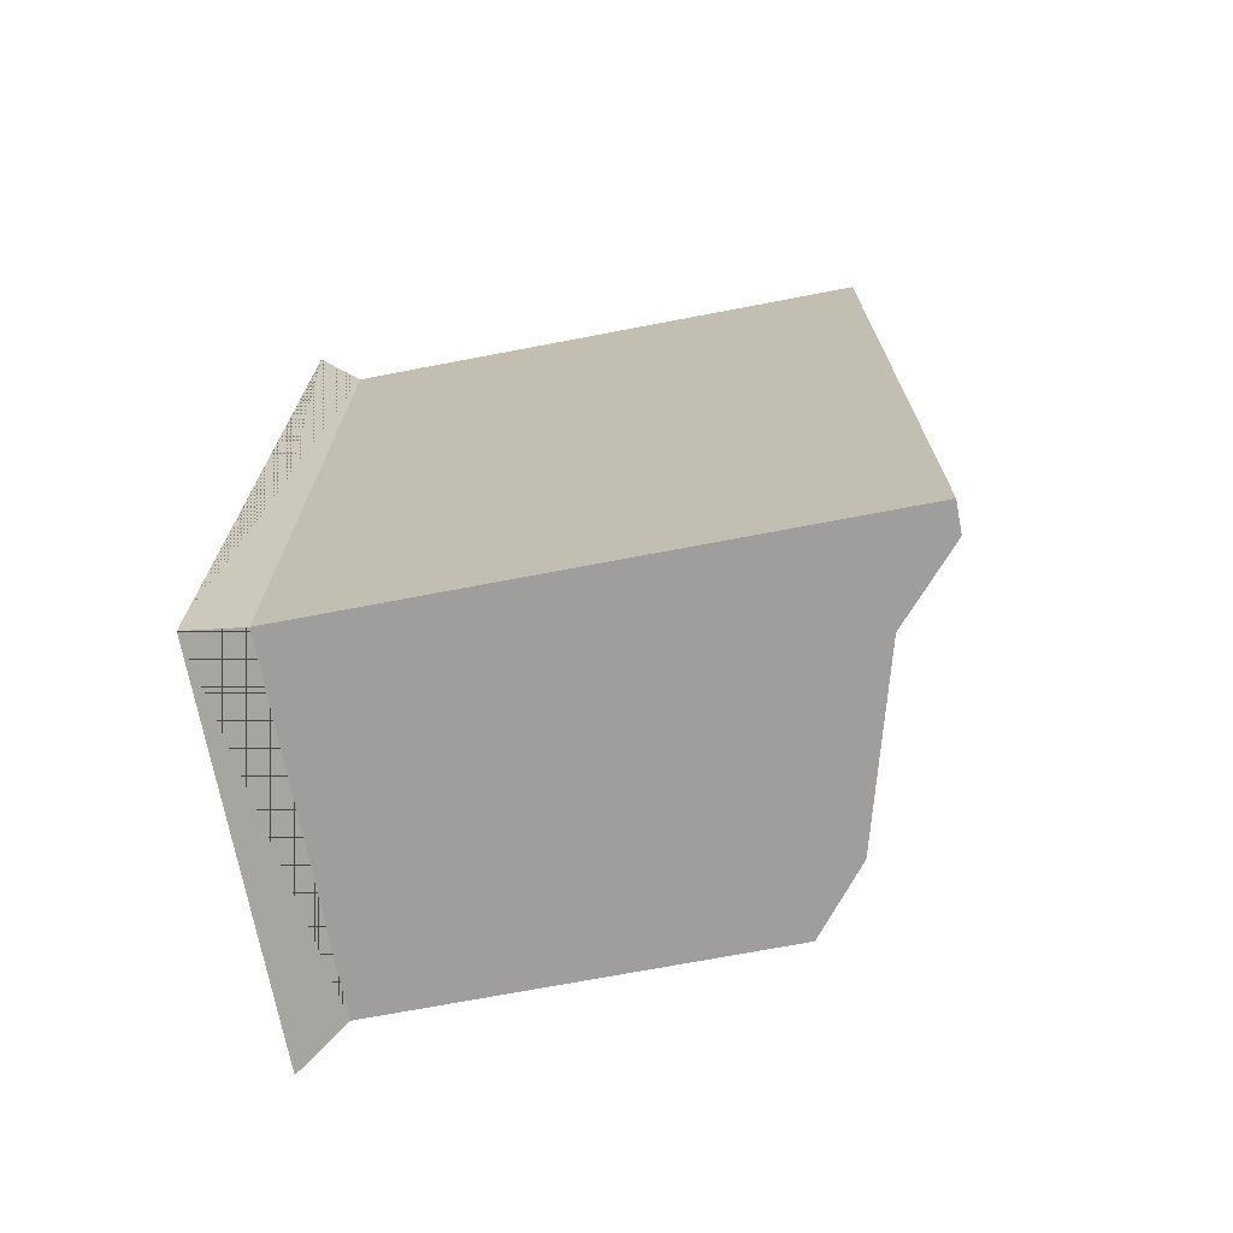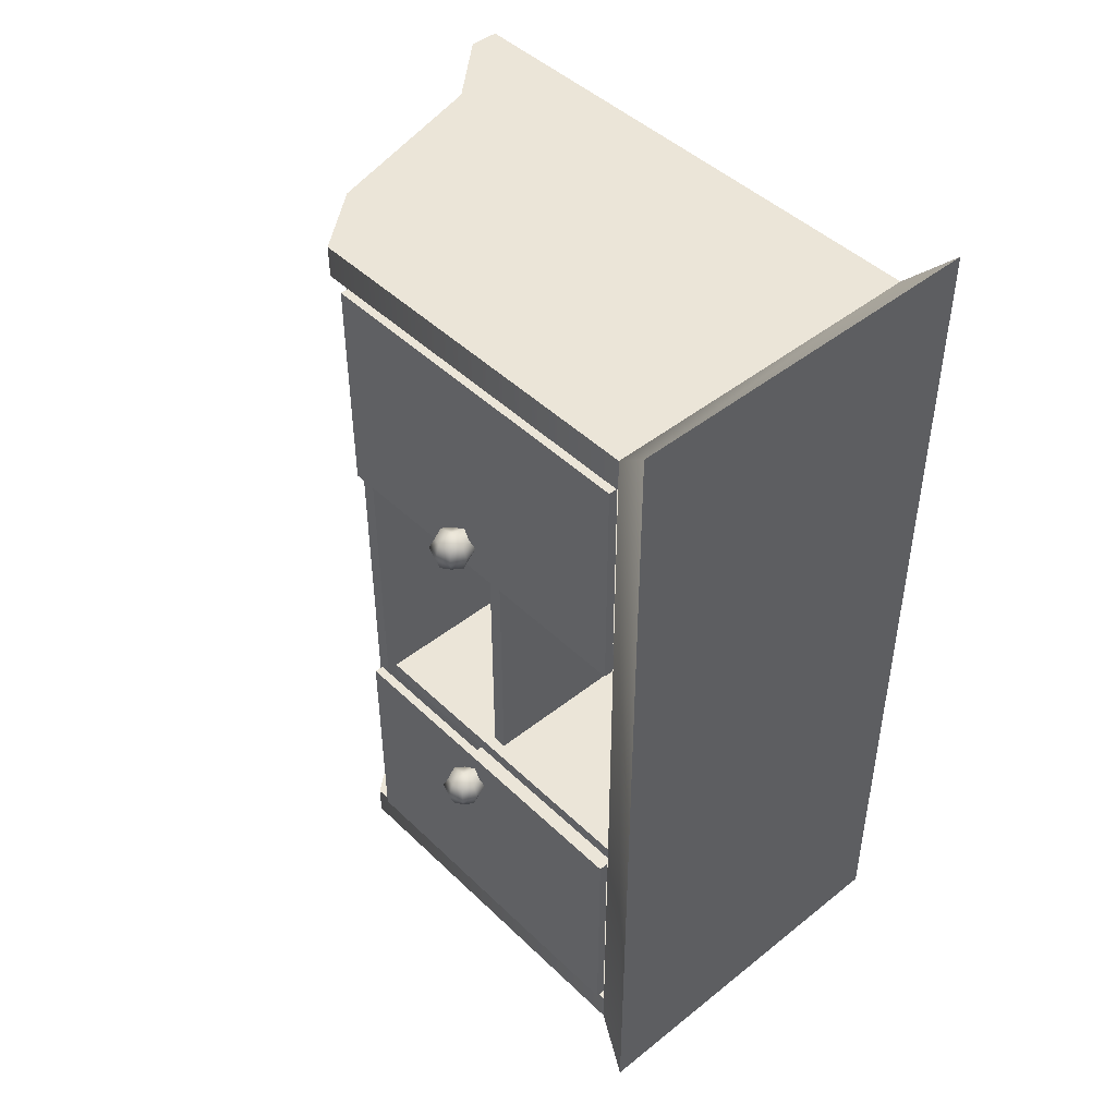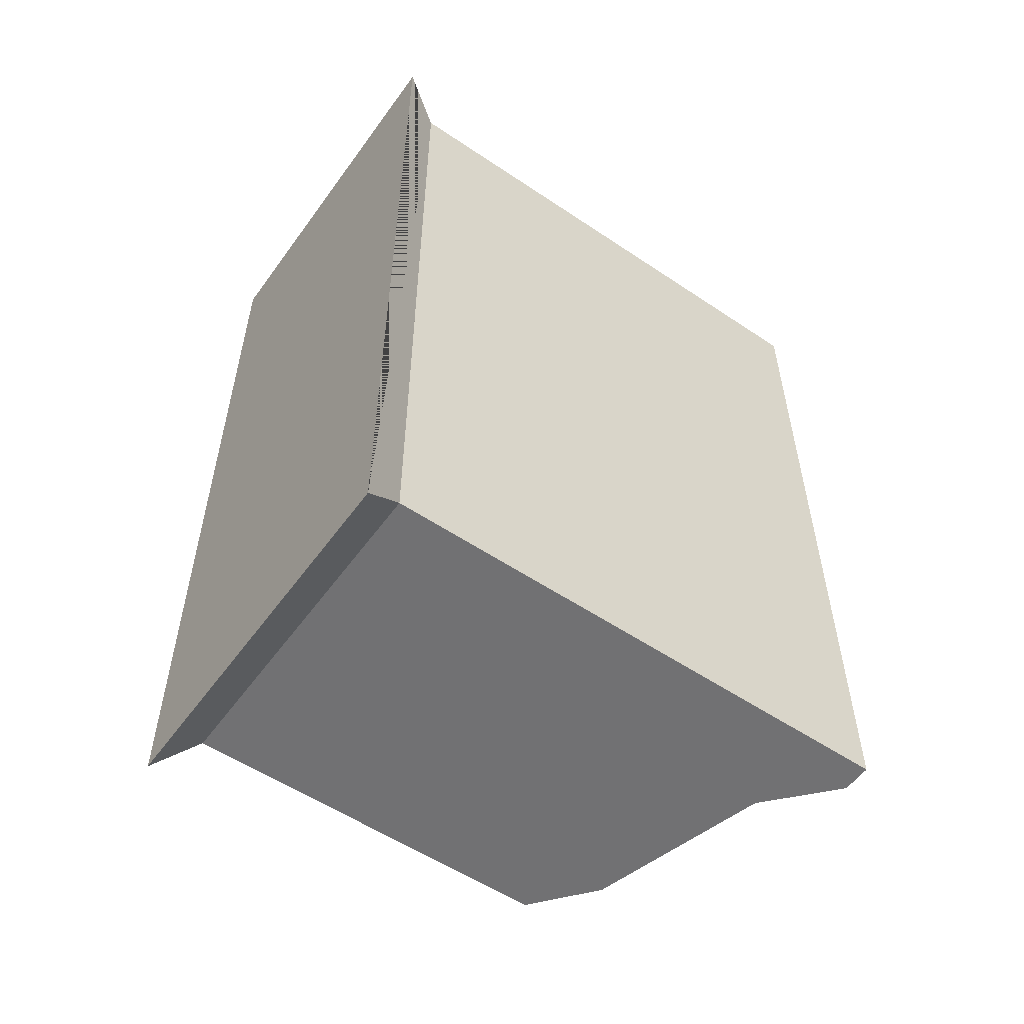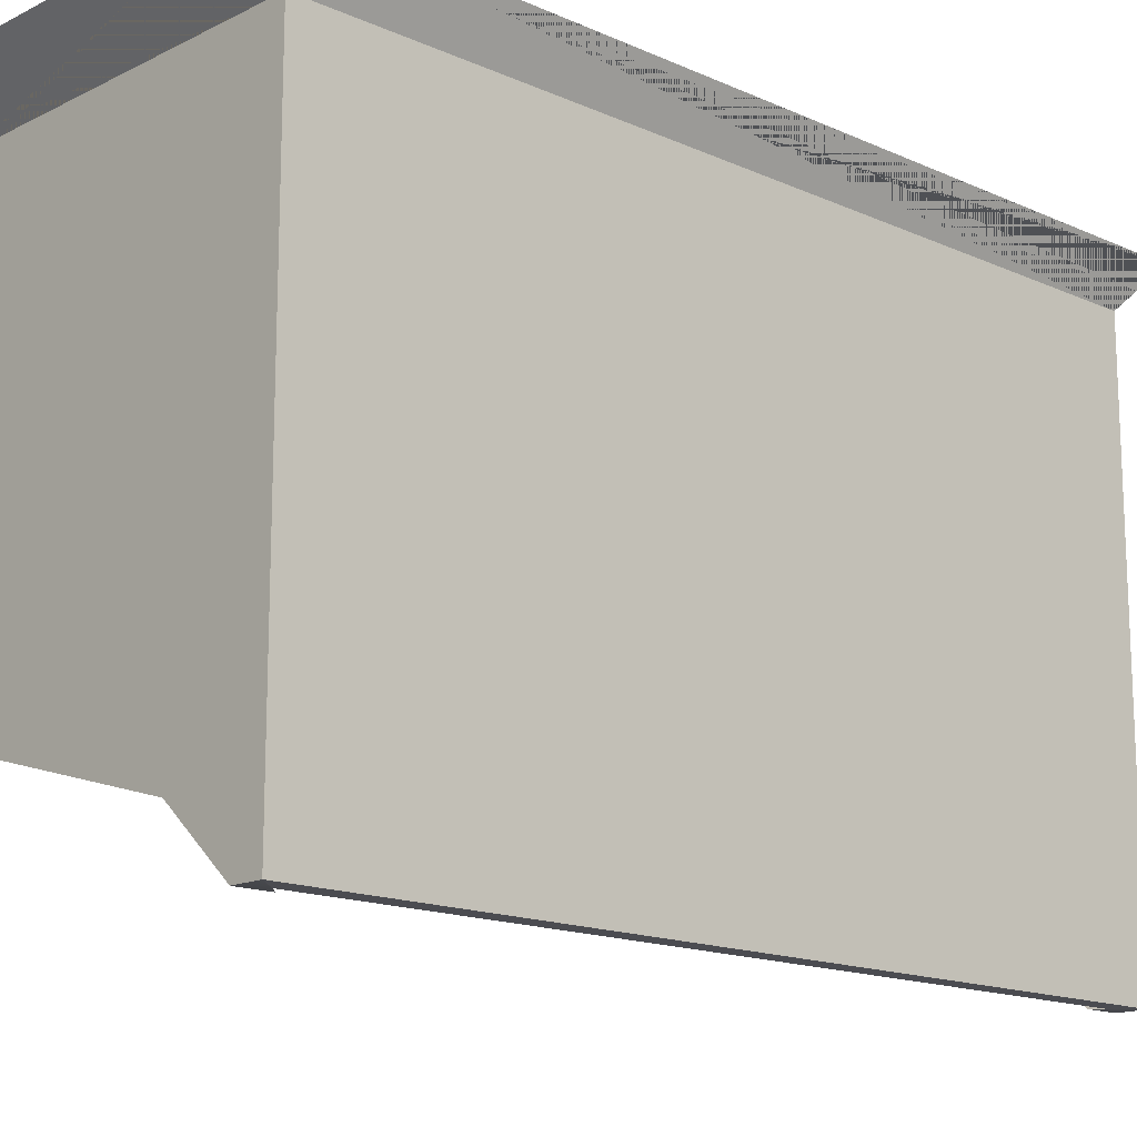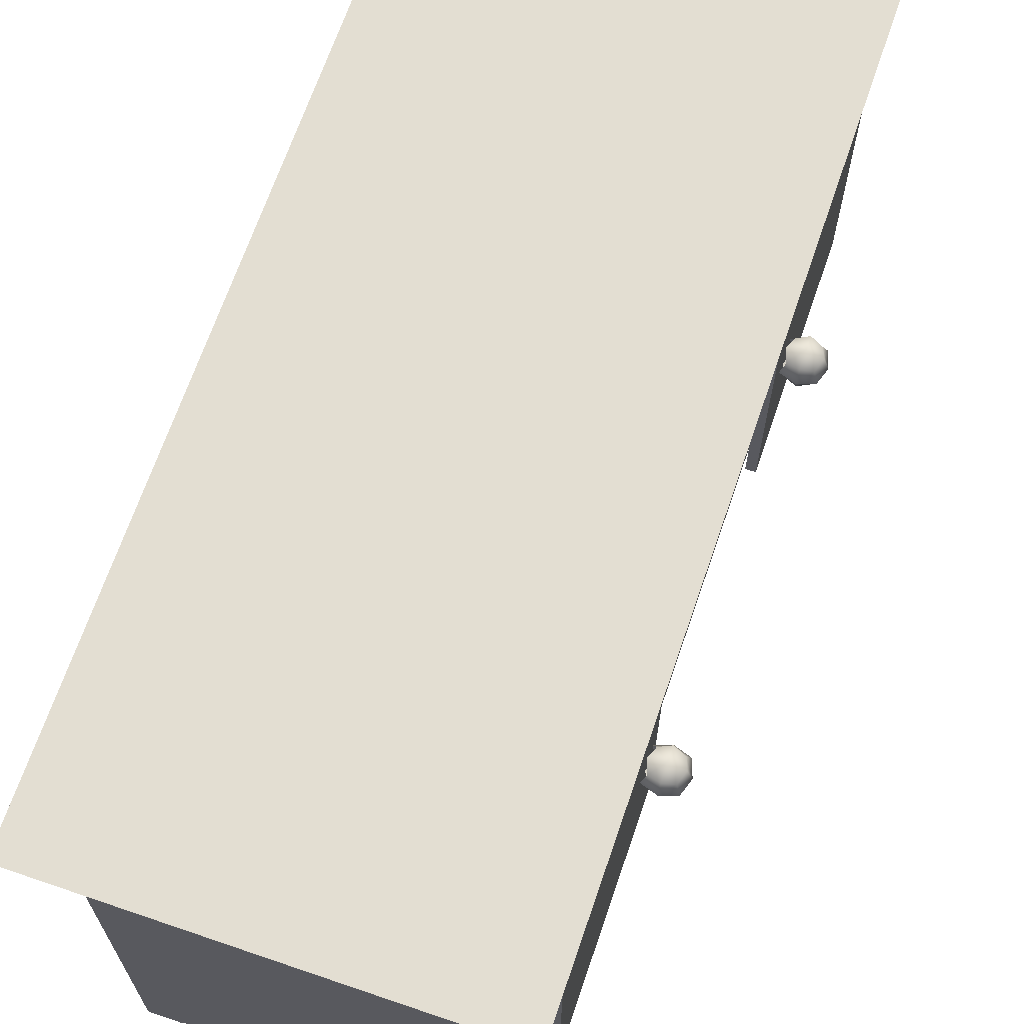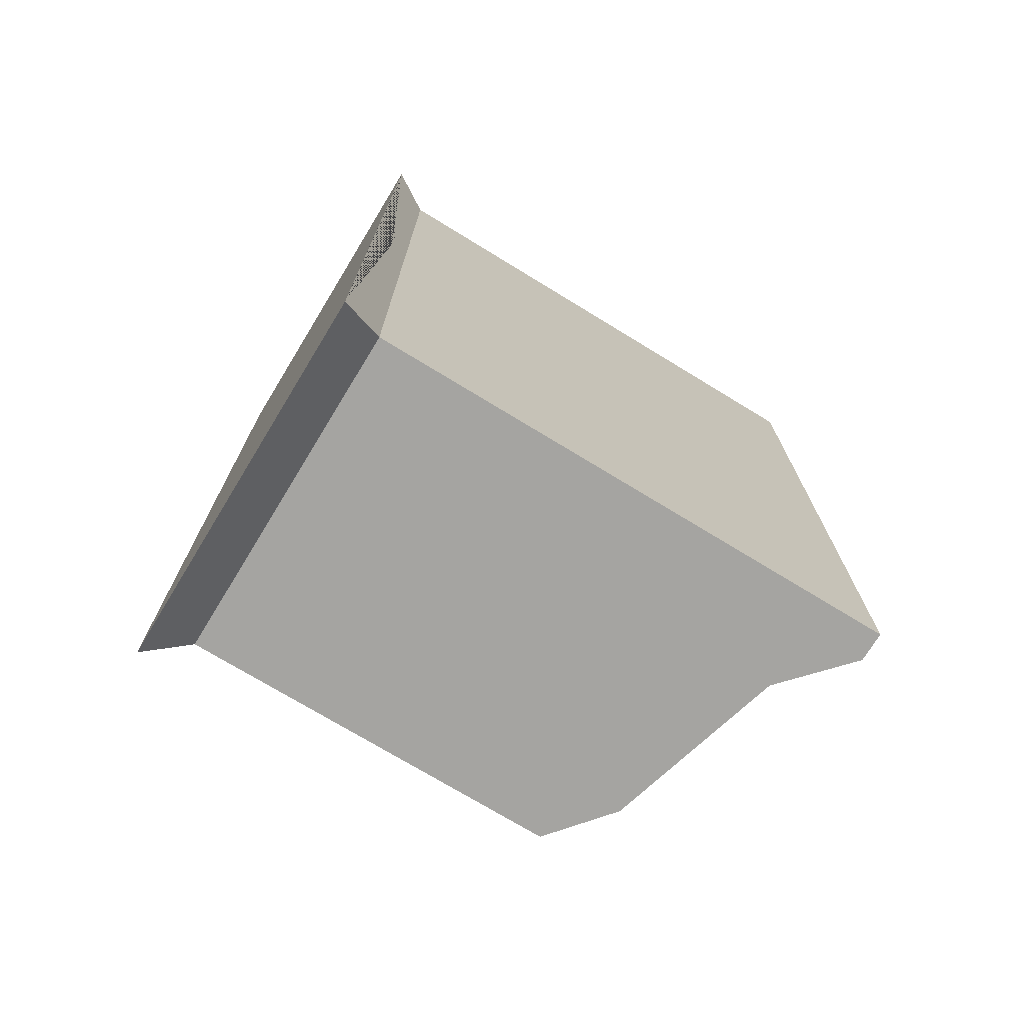
<metadata>
{"format":"obj","ext":"obj","renderer":"f3d","projection":"perspective","resolution":1024,"background":"white","views":[{"elev":-71.1,"azim":-79.2,"up":"+Z"},{"elev":45.8,"azim":137.6,"up":"+Z"},{"elev":-55.3,"azim":-125.3,"up":"+Z"},{"elev":-15.3,"azim":-133.5,"up":"+Y"},{"elev":67.6,"azim":18.9,"up":"+Y"},{"elev":-73.4,"azim":-121.4,"up":"+Z"}]}
</metadata>
<code>
o Schrank_korpus_Seitenwaende
v 0.08 1.454 0.5876
v 0.08 2.23 0.5876
v 0.08 1.454 -0.5876
v 0.08 2.23 -0.5876
v 0.1225 1.454 0.5876
v 0.57 2.23 0.5876
v 0.1225 1.454 -0.5876
v 0.57 2.23 -0.5876
v 0.08 1.54 0.5876
v 0.08 1.54 -0.5876
v 0.2182 1.54 -0.5876
v 0.2182 1.54 0.5876
v 0.08 1.687 0.5876
v 0.08 1.687 -0.5876
v 0.57 1.687 -0.5876
v 0.57 1.687 0.5876
v 0.08 1.613 -0.5876
v 0.4798 1.613 -0.5876
v 0.4798 1.613 0.5876
v 0.08 1.613 0.5876
v 0.1083 1.454 0.5544
v 0.1083 2.23 0.5544
v 0.1083 1.454 -0.5544
v 0.1083 2.23 -0.5544
v 0.1225 1.454 0.5406
v 0.57 2.23 0.5406
v 0.1225 1.454 -0.5406
v 0.57 2.23 -0.5406
v 0.1083 1.54 0.5544
v 0.1083 1.54 -0.5544
v 0.2182 1.54 -0.5406
v 0.2182 1.54 0.5406
v 0.1083 1.687 0.5544
v 0.1083 1.687 -0.5544
v 0.57 1.687 -0.5406
v 0.57 1.687 0.5406
v 0.1083 1.613 -0.5544
v 0.4798 1.613 -0.5406
v 0.4798 1.613 0.5406
v 0.1083 1.613 0.5544
f 13 2 4 14
f 14 4 8 15
f 16 6 2 13
f 5 12 9 1
f 3 10 11 7
f 1 9 10 3
f 19 16 13 20
f 17 14 15 18
f 20 13 14 17
f 9 20 17 10
f 10 17 18 11
f 12 19 20 9
f 33 34 24 22
f 34 35 28 24
f 36 33 22 26
f 25 21 29 32
f 23 27 31 30
f 21 23 30 29
f 39 40 33 36
f 37 38 35 34
f 40 37 34 33
f 29 30 37 40
f 30 31 38 37
f 32 29 40 39
f 1 3 23 21
f 4 2 22 24
f 3 7 27 23
f 8 4 24 28
f 7 11 31 27
f 12 5 25 32
f 5 1 21 25
f 2 6 26 22
f 11 18 38 31
f 19 12 32 39
f 15 8 28 35
f 6 16 36 26
f 18 15 35 38
f 16 19 39 36
o Haken
v 0.1083 1.58 0.3262
v 0.3653 1.58 0.3262
v 0.1083 1.559 0.3414
v 0.3653 1.559 0.3414
v 0.1083 1.567 0.366
v 0.3653 1.567 0.366
v 0.1083 1.593 0.366
v 0.3653 1.593 0.366
v 0.1083 1.601 0.3414
v 0.3653 1.601 0.3414
v 0.1083 1.58 0.0862
v 0.3653 1.58 0.0862
v 0.1083 1.559 0.1014
v 0.3653 1.559 0.1014
v 0.1083 1.567 0.126
v 0.3653 1.567 0.126
v 0.1083 1.593 0.126
v 0.3653 1.593 0.126
v 0.1083 1.601 0.1014
v 0.3653 1.601 0.1014
v 0.1083 1.58 -0.1538
v 0.3653 1.58 -0.1538
v 0.1083 1.559 -0.1386
v 0.3653 1.559 -0.1386
v 0.1083 1.567 -0.114
v 0.3653 1.567 -0.114
v 0.1083 1.593 -0.114
v 0.3653 1.593 -0.114
v 0.1083 1.601 -0.1386
v 0.3653 1.601 -0.1386
v 0.1083 1.58 -0.3938
v 0.3653 1.58 -0.3938
v 0.1083 1.559 -0.3786
v 0.3653 1.559 -0.3786
v 0.1083 1.567 -0.354
v 0.3653 1.567 -0.354
v 0.1083 1.593 -0.354
v 0.3653 1.593 -0.354
v 0.1083 1.601 -0.3786
v 0.3653 1.601 -0.3786
f 41 42 44 43
f 43 44 46 45
f 45 46 48 47
f 44 42 50 48 46
f 47 48 50 49
f 49 50 42 41
f 51 52 54 53
f 53 54 56 55
f 55 56 58 57
f 54 52 60 58 56
f 57 58 60 59
f 59 60 52 51
f 61 62 64 63
f 63 64 66 65
f 65 66 68 67
f 64 62 70 68 66
f 67 68 70 69
f 69 70 62 61
f 71 72 74 73
f 73 74 76 75
f 75 76 78 77
f 74 72 80 78 76
f 77 78 80 79
f 79 80 72 71
o Unterplatte_Cube
v 0.09481 1.707 0.55
v 0.09481 1.727 0.55
v 0.09481 1.707 -0.5518
v 0.09481 1.727 -0.5518
v 0.5598 1.707 0.55
v 0.5598 1.727 0.55
v 0.5598 1.707 -0.5518
v 0.5598 1.727 -0.5518
f 87 88 86 85
f 83 87 85 81
f 88 84 82 86
o Deckel
v 0.08 2.23 0.5876
v 0.08 2.23 -0.5876
v 0.57 2.23 0.5876
v 0.57 2.23 -0.5876
v 0.04934 2.292 0.6464
v 0.04934 2.292 -0.6546
v 0.5917 2.292 0.6464
v 0.5917 2.292 -0.6546
f 94 90 92 91 89 93
f 89 91 95 93
f 92 90 94 96
f 91 92 96 95
f 90 89 93 94
f 93 95 96 94
o Mitttelplatte_Cube.001
v 0.09977 1.94 0.2111
v 0.09977 1.96 0.2111
v 0.09977 1.94 -0.2119
v 0.09977 1.96 -0.2119
v 0.5282 1.94 0.2111
v 0.5282 1.96 0.2111
v 0.5282 1.94 -0.2119
v 0.5282 1.96 -0.2119
f 103 104 102 101
f 99 103 101 97
f 104 100 98 102
o Seitenwaende_Cube.002
v 0.11 2.23 0.2296
v 0.11 2.23 0.2096
v 0.11 1.724 0.2296
v 0.11 1.724 0.2096
v 0.5446 2.23 0.2296
v 0.5446 2.23 0.2096
v 0.5446 1.724 0.2296
v 0.5446 1.724 0.2096
v 0.11 2.23 -0.2296
v 0.11 2.23 -0.2096
v 0.11 1.724 -0.2296
v 0.11 1.724 -0.2096
v 0.5446 2.23 -0.2296
v 0.5446 2.23 -0.2096
v 0.5446 1.724 -0.2296
v 0.5446 1.724 -0.2096
f 111 112 110 109
f 107 111 109 105
f 112 108 106 110
f 119 117 118 120
f 115 113 117 119
f 120 118 114 116
o Tueren_Plane.001
v 0.577 2.222 0.5339
v 0.577 1.717 0.5339
v 0.577 2.222 0.2081
v 0.577 1.717 0.2081
v 0.5639 2.222 0.5339
v 0.5639 1.717 0.5339
v 0.5639 2.222 0.2081
v 0.5639 1.717 0.2081
v 0.577 2.222 -0.5339
v 0.577 1.717 -0.5339
v 0.577 2.222 -0.2081
v 0.577 1.717 -0.2081
v 0.5639 2.222 -0.5339
v 0.5639 1.717 -0.5339
v 0.5639 2.222 -0.2081
v 0.5639 1.717 -0.2081
f 121 122 124 123
f 125 127 128 126
f 121 123 127 125
f 122 121 125 126
f 124 122 126 128
f 123 124 128 127
f 129 131 132 130
f 133 134 136 135
f 129 133 135 131
f 130 134 133 129
f 132 136 134 130
f 131 135 136 132
o Cube_Cube.003
v 0.5997 1.95 0.2238
v 0.6291 1.95 0.2532
v 0.5997 1.95 0.2825
v 0.5997 1.921 0.2532
v 0.5997 1.979 0.2532
v 0.5777 1.928 0.2532
v 0.5777 1.95 0.2752
v 0.5777 1.972 0.2532
v 0.5777 1.95 0.2311
v 0.5997 1.928 0.2311
v 0.5997 1.972 0.2311
v 0.6217 1.95 0.2311
v 0.6217 1.928 0.2532
v 0.6217 1.972 0.2532
v 0.6217 1.95 0.2752
v 0.5997 1.928 0.2752
v 0.5997 1.972 0.2752
v 0.5834 1.934 0.2695
v 0.5834 1.966 0.2695
v 0.5834 1.934 0.2369
v 0.5834 1.966 0.2369
v 0.616 1.934 0.2695
v 0.616 1.966 0.2695
v 0.616 1.934 0.2369
v 0.616 1.966 0.2369
v 0.5997 1.95 -0.2238
v 0.6291 1.95 -0.2532
v 0.5997 1.95 -0.2825
v 0.5997 1.921 -0.2532
v 0.5997 1.979 -0.2532
v 0.5777 1.928 -0.2532
v 0.5777 1.95 -0.2752
v 0.5777 1.972 -0.2532
v 0.5777 1.95 -0.2311
v 0.5997 1.928 -0.2311
v 0.5997 1.972 -0.2311
v 0.6217 1.95 -0.2311
v 0.6217 1.928 -0.2532
v 0.6217 1.972 -0.2532
v 0.6217 1.95 -0.2752
v 0.5997 1.928 -0.2752
v 0.5997 1.972 -0.2752
v 0.5834 1.934 -0.2695
v 0.5834 1.966 -0.2695
v 0.5834 1.934 -0.2369
v 0.5834 1.966 -0.2369
v 0.616 1.934 -0.2695
v 0.616 1.966 -0.2695
v 0.616 1.934 -0.2369
v 0.616 1.966 -0.2369
f 137 146 156 145
f 137 145 157 147
f 137 147 161 148
f 137 148 160 146
f 138 149 160 148
f 138 148 161 150
f 138 150 159 151
f 138 151 158 149
f 139 152 158 151
f 139 151 159 153
f 139 153 155 143
f 139 143 154 152
f 140 142 156 146
f 140 146 160 149
f 140 149 158 152
f 140 152 154 142
f 141 150 161 147
f 141 147 157 144
f 141 144 155 153
f 141 153 159 150
f 162 170 181 171
f 162 172 182 170
f 162 173 186 172
f 162 171 185 173
f 163 173 185 174
f 163 175 186 173
f 163 176 184 175
f 163 174 183 176
f 164 176 183 177
f 164 178 184 176
f 164 168 180 178
f 164 177 179 168
f 165 171 181 167
f 165 174 185 171
f 165 177 183 174
f 165 167 179 177
f 166 172 186 175
f 166 169 182 172
f 166 178 180 169
f 166 175 184 178

</code>
